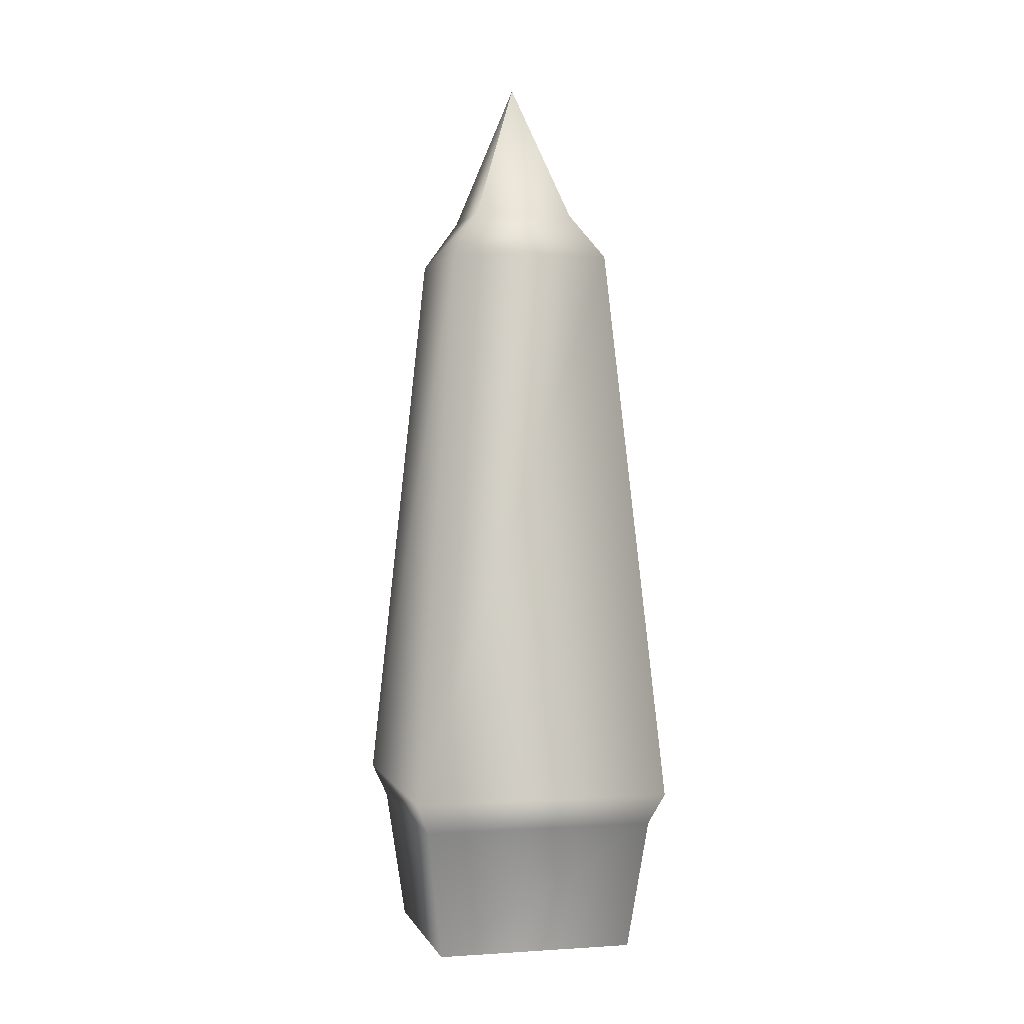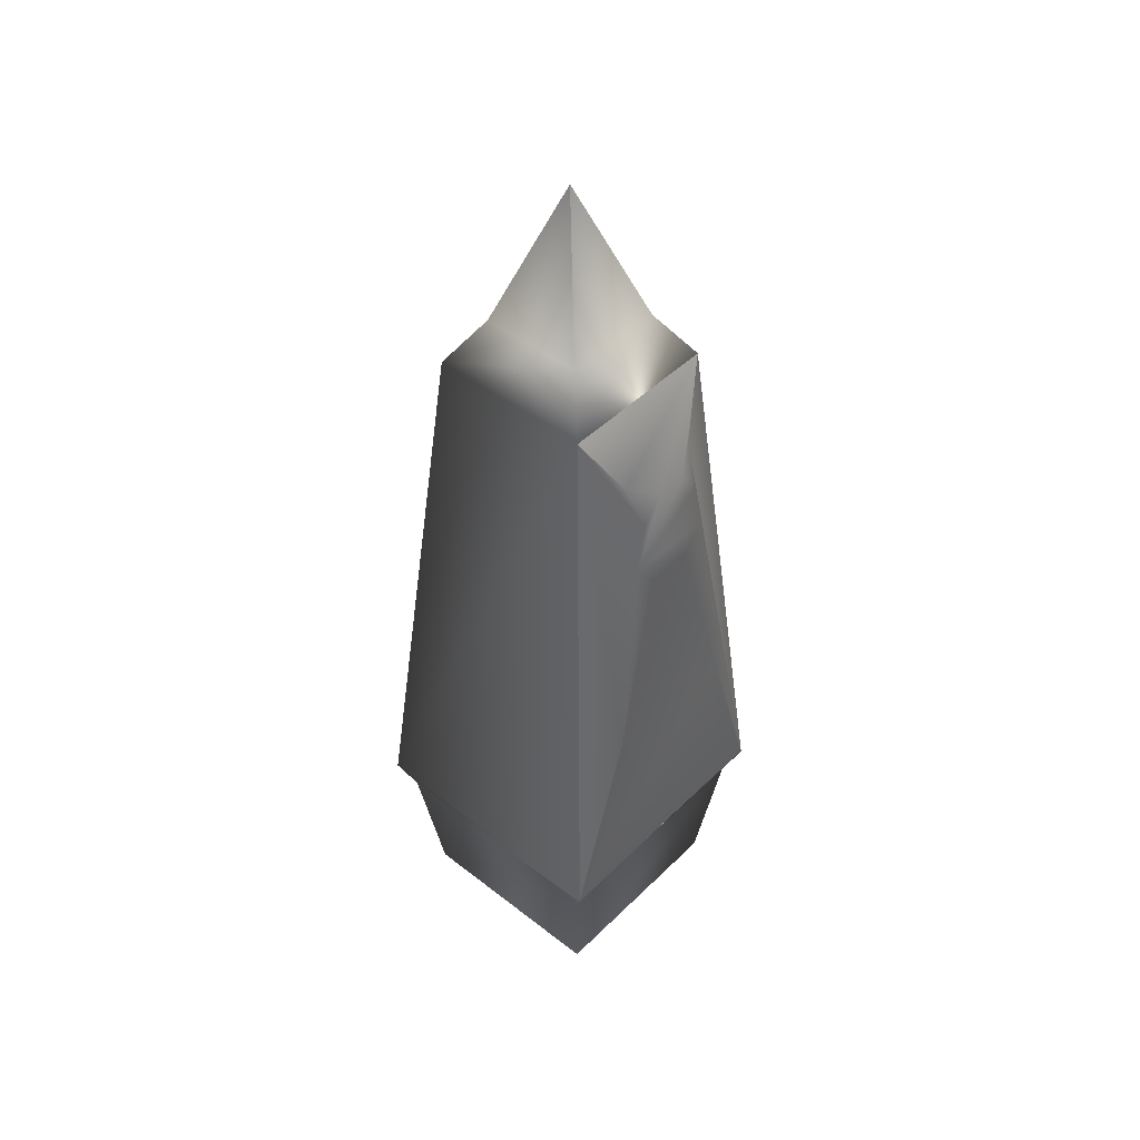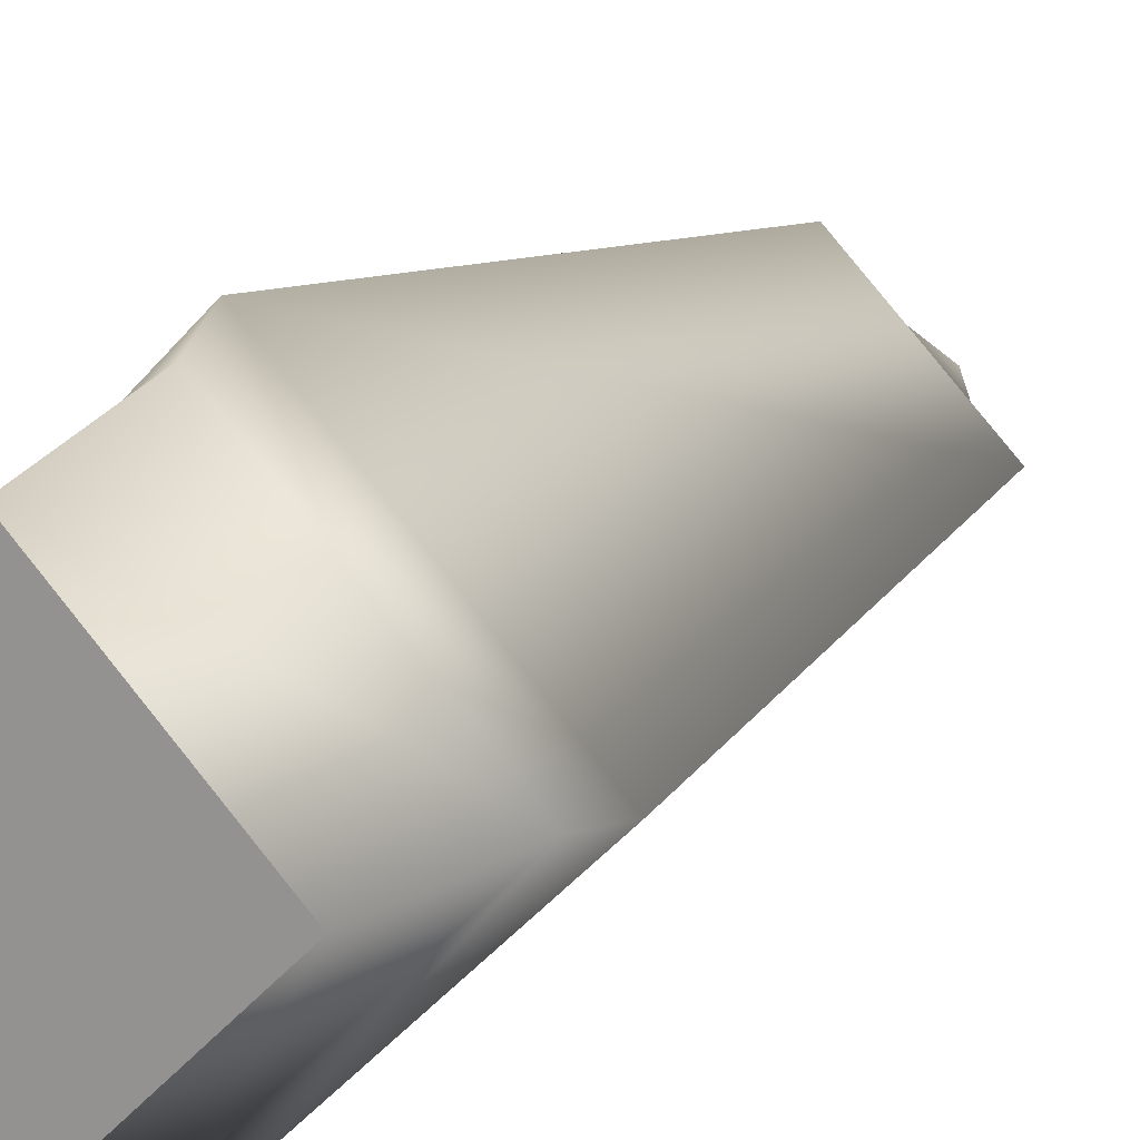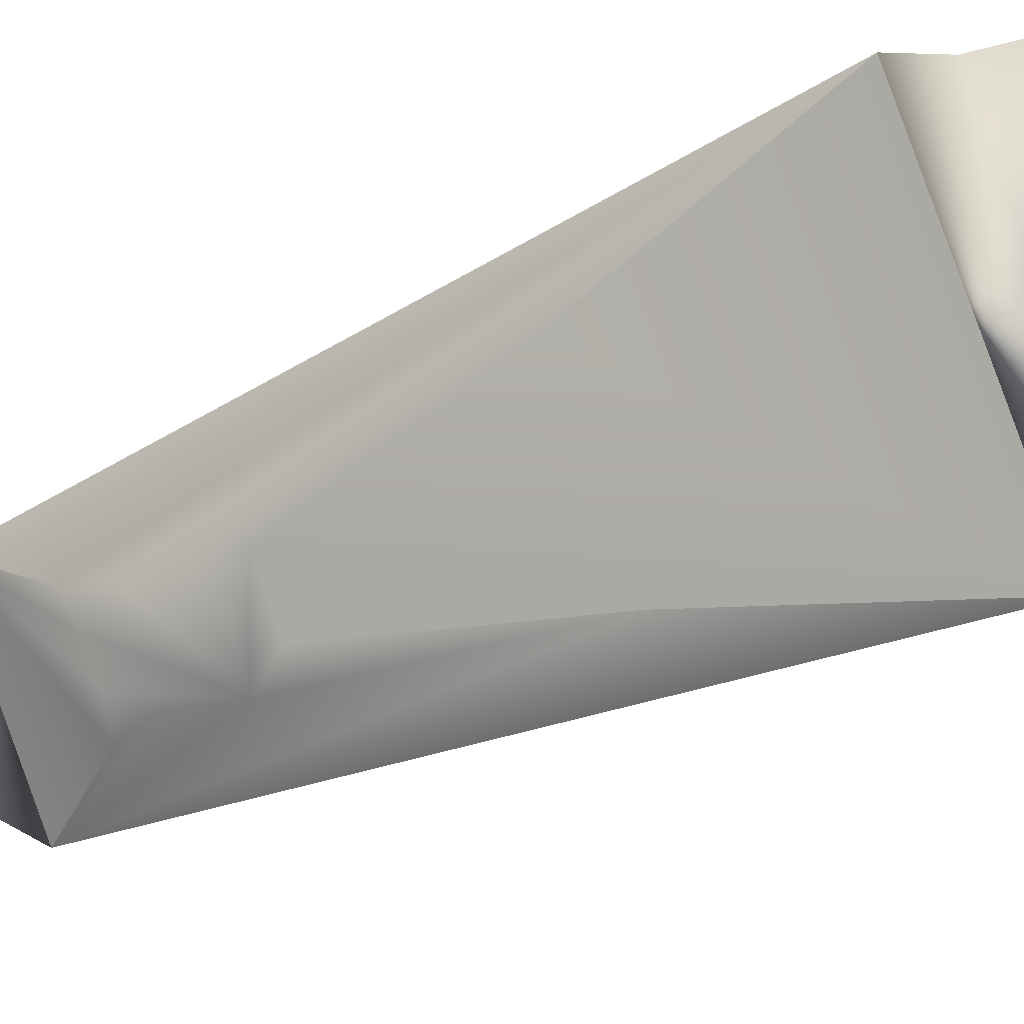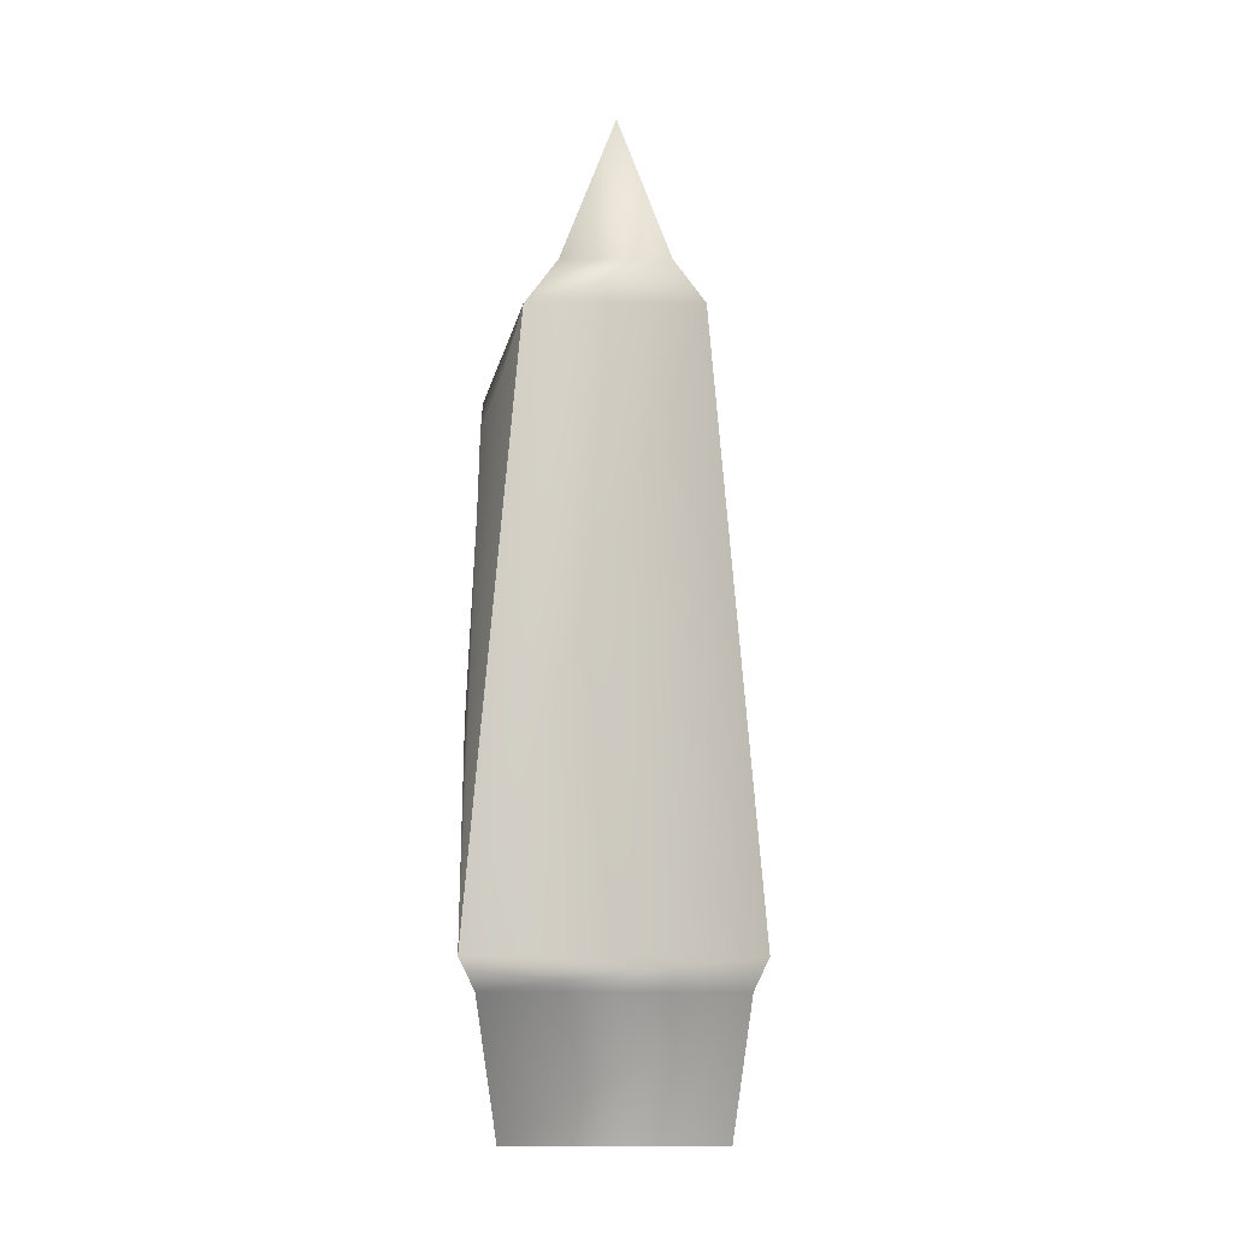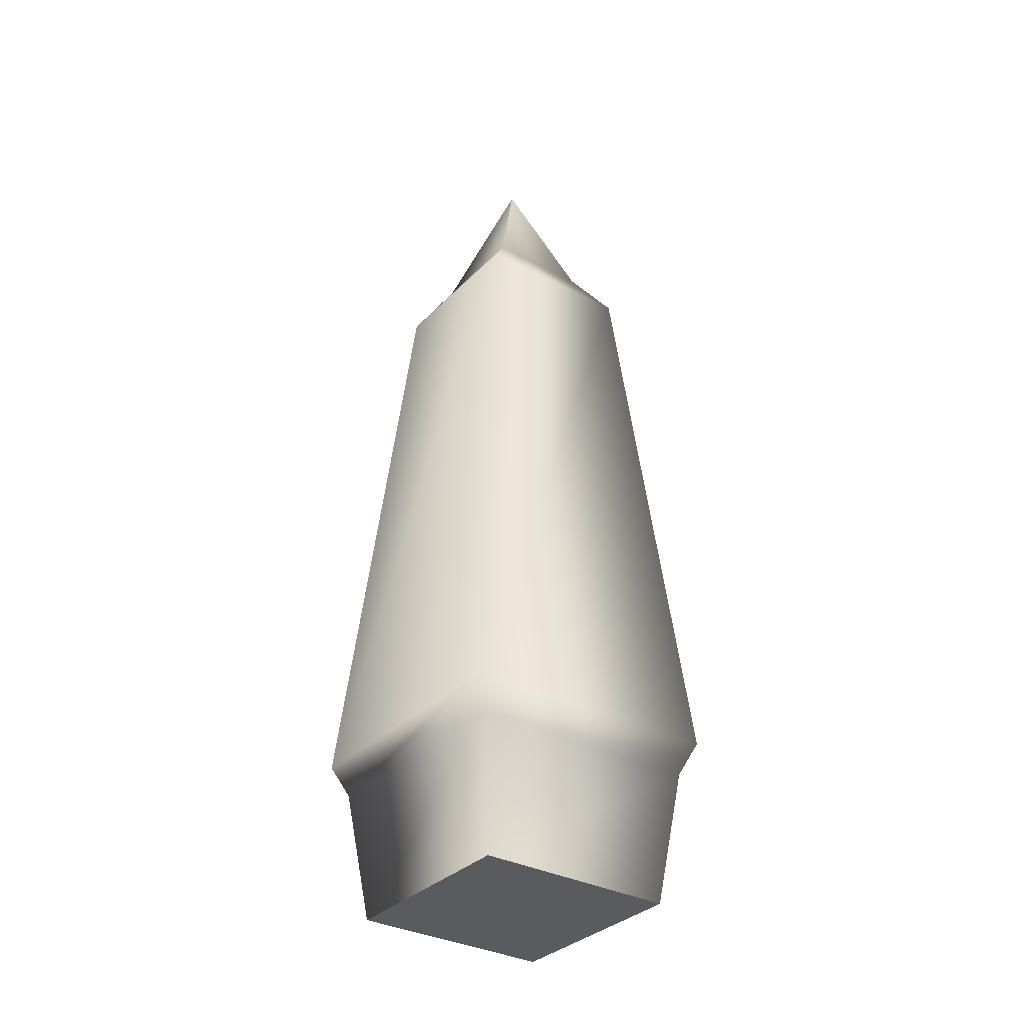
<metadata>
{"format":"obj","ext":"obj","renderer":"f3d","projection":"perspective","resolution":1024,"background":"white","views":[{"elev":1.5,"azim":30.9,"up":"+Y"},{"elev":46.0,"azim":176.9,"up":"+Y"},{"elev":16.0,"azim":27.7,"up":"+Z"},{"elev":-43.3,"azim":-61.0,"up":"+Z"},{"elev":-2.9,"azim":-44.0,"up":"+Y"},{"elev":-32.9,"azim":8.7,"up":"+Y"}]}
</metadata>
<code>
g default
v -0.05669 -4.072 -4.277
v -4.344 -4.072 0.01059
v -0.05669 -4.072 4.298
v 4.231 -4.072 0.01059
v -0.05669 0.8755 -5.602
v -5.67 0.8755 0.01059
v -0.05669 0.8755 5.623
v 5.556 0.8755 0.01059
v -0.05669 17.89 -3.421
v -3.489 17.89 0.01059
v -0.05669 17.89 3.443
v 3.375 17.89 0.01059
v -0.05669 19.28 -2.154
v -2.221 19.28 0.01059
v -0.05669 19.28 2.175
v 2.108 19.28 0.01059
v -0.05669 23.5 0.01059
v 4.977 -0.08407 0.01059
v -0.05669 -0.08407 5.044
v -5.091 -0.08407 0.01059
v -0.05669 -0.08407 -5.023
v -1.37 6.846 -4.289
v -4.357 6.846 -1.302
v -2.129 12.43 -3.146
v -3.184 12.41 -2.089
v -3.196 15.9 -1.302
v -3.607 13.18 -1.647
v -3.397 14.73 -1.821
v -1.37 15.9 -3.129
v -2.325 15.52 -2.877
v -2.97 15.51 -2.231
v -1.702 13.21 -3.556
v -1.903 14.75 -3.319
g pCone1
f 1 2 20 21
f 2 3 19 20
f 3 4 18 19
f 4 1 21 18
f 6 7 11 10
f 7 8 12 11
f 8 5 9 12
f 9 10 14 13
f 10 11 15 14
f 11 12 16 15
f 12 9 13 16
f 1 4 3 2
f 13 14 17
f 14 15 17
f 15 16 17
f 16 13 17
f 19 18 8 7
f 20 19 7 6
f 21 20 6 5
f 18 21 5 8
f 32 22 24
f 25 23 27
f 5 6 23 25 24 22
f 31 28 26
f 6 10 26 28 27 23
f 33 30 29
f 32 24 25 27 28 31 30 33
f 10 9 29 30 31 26
f 9 5 22 32 33 29

</code>
